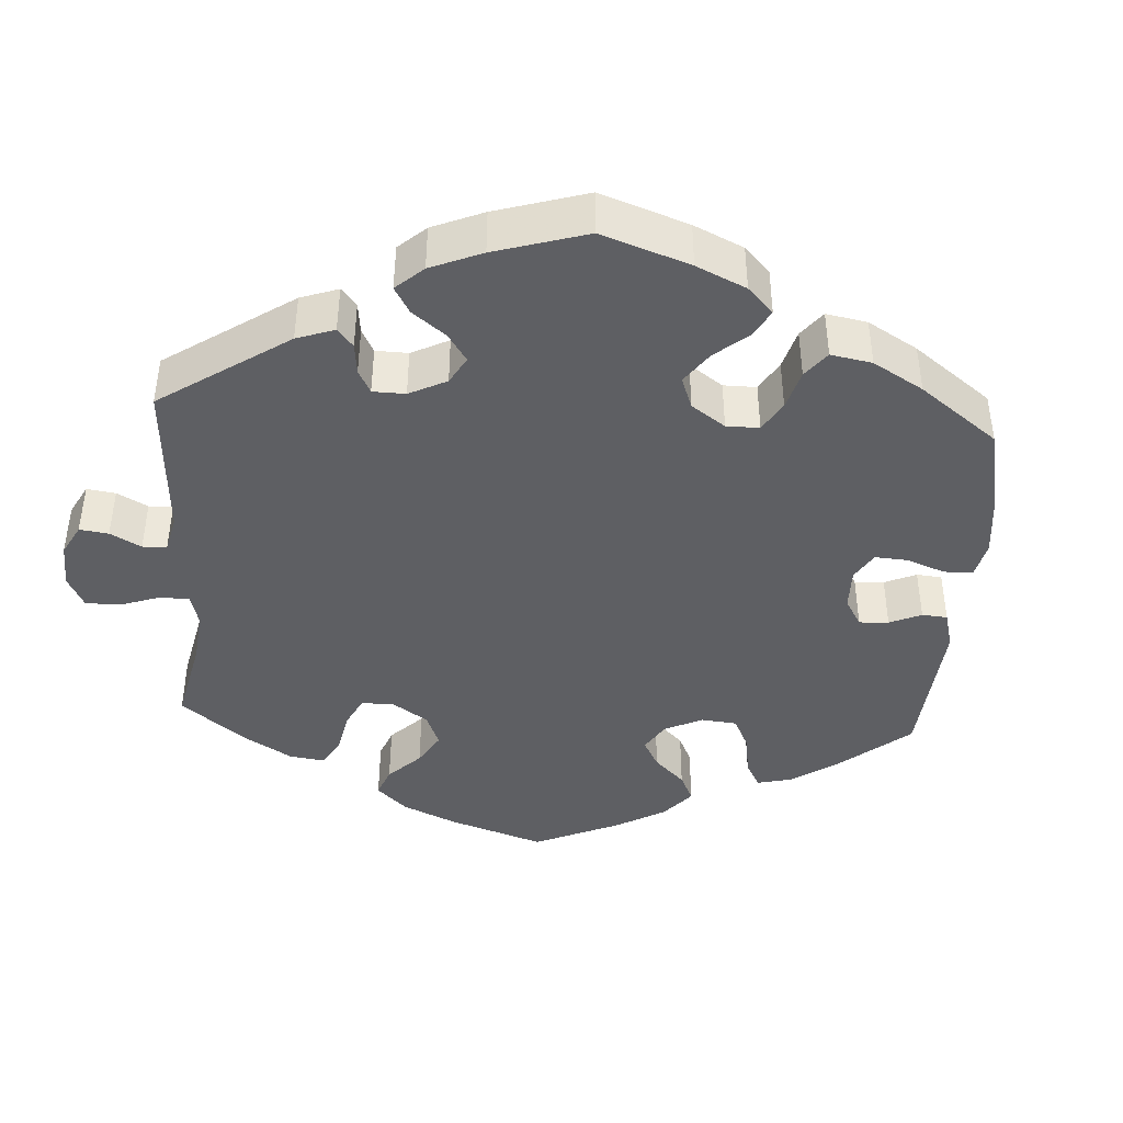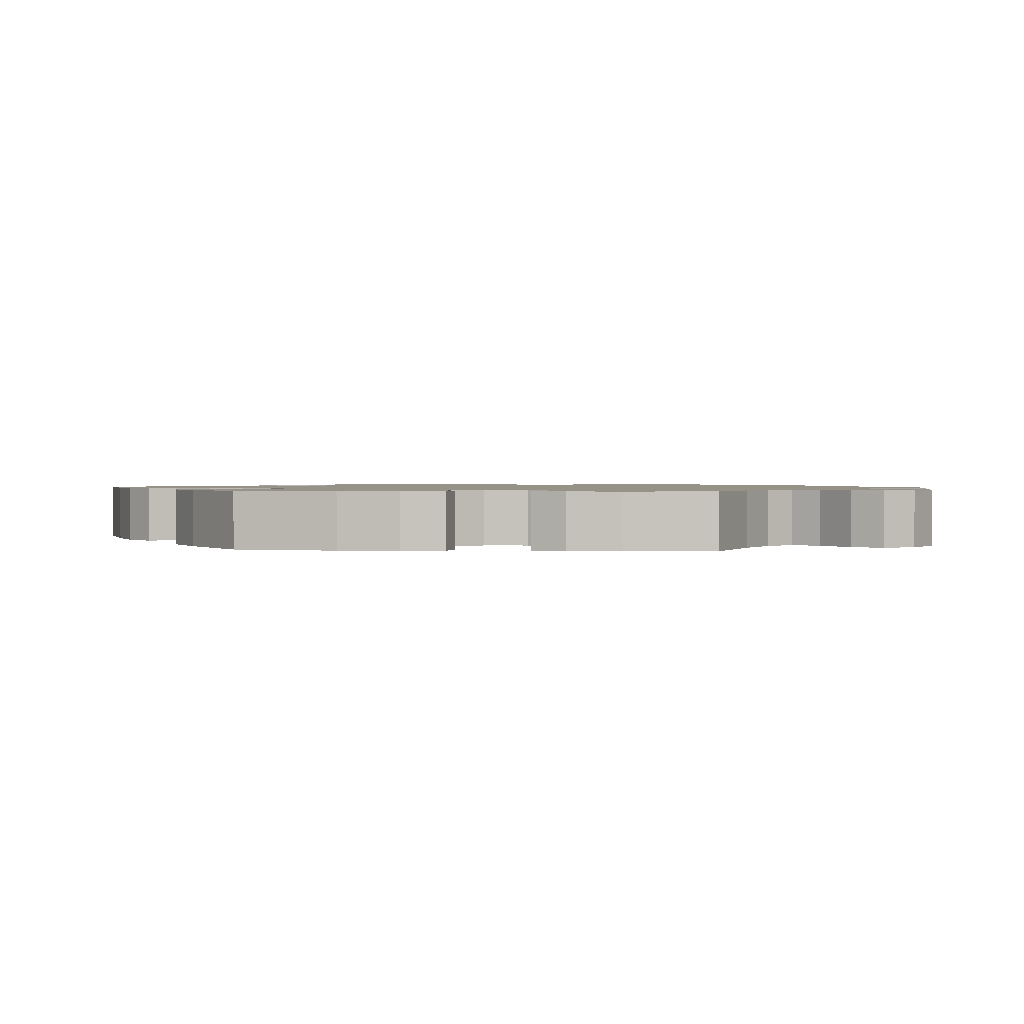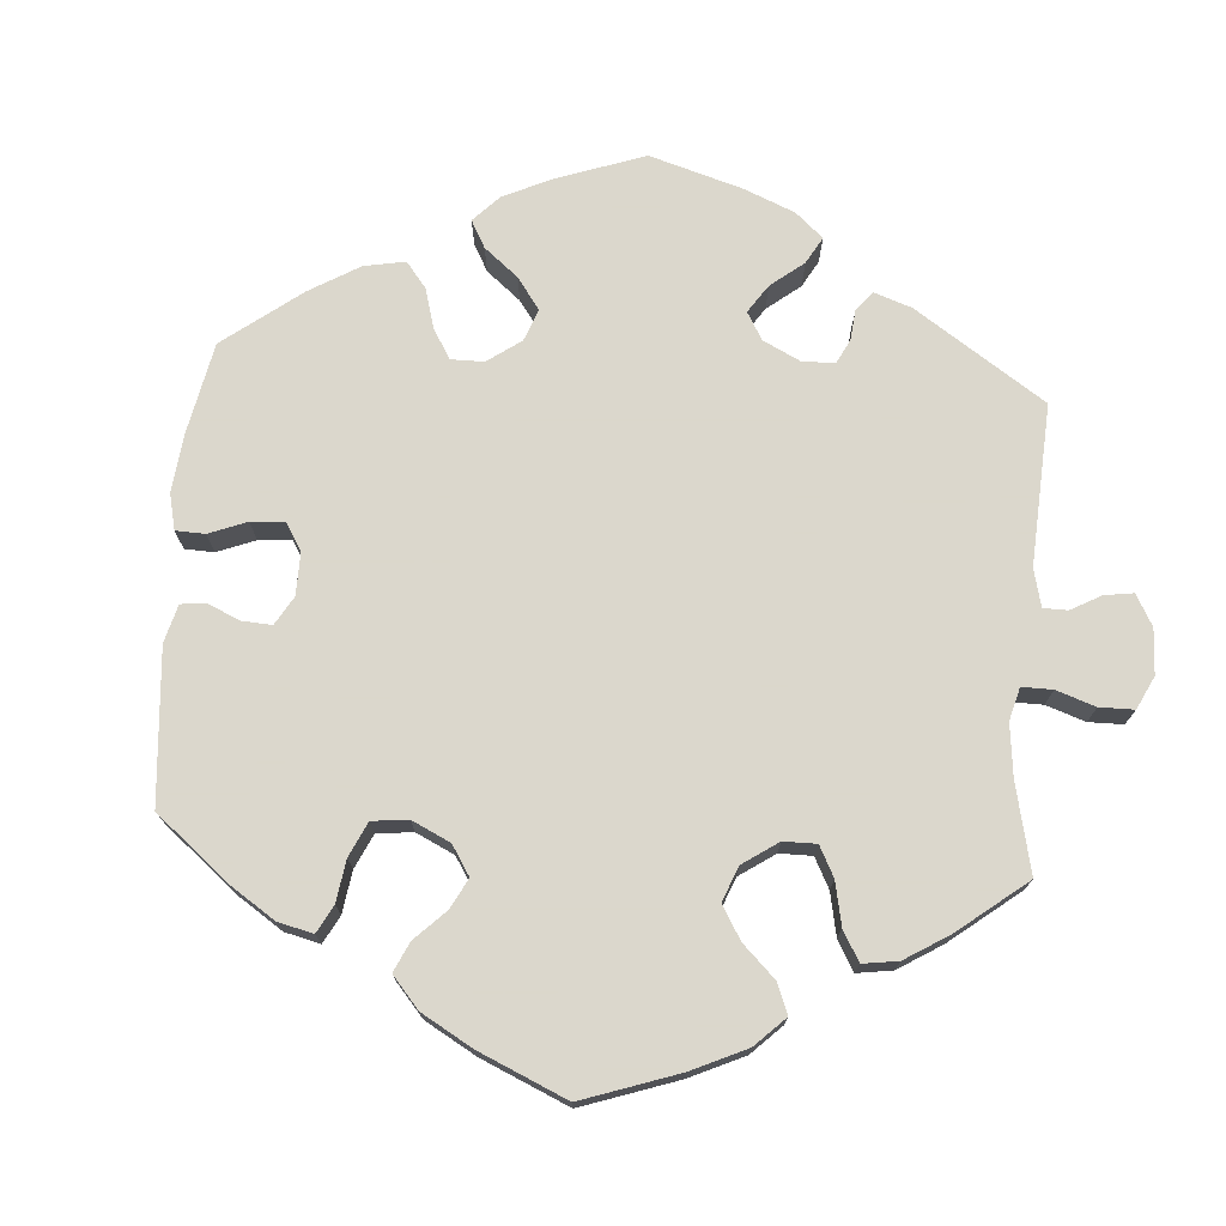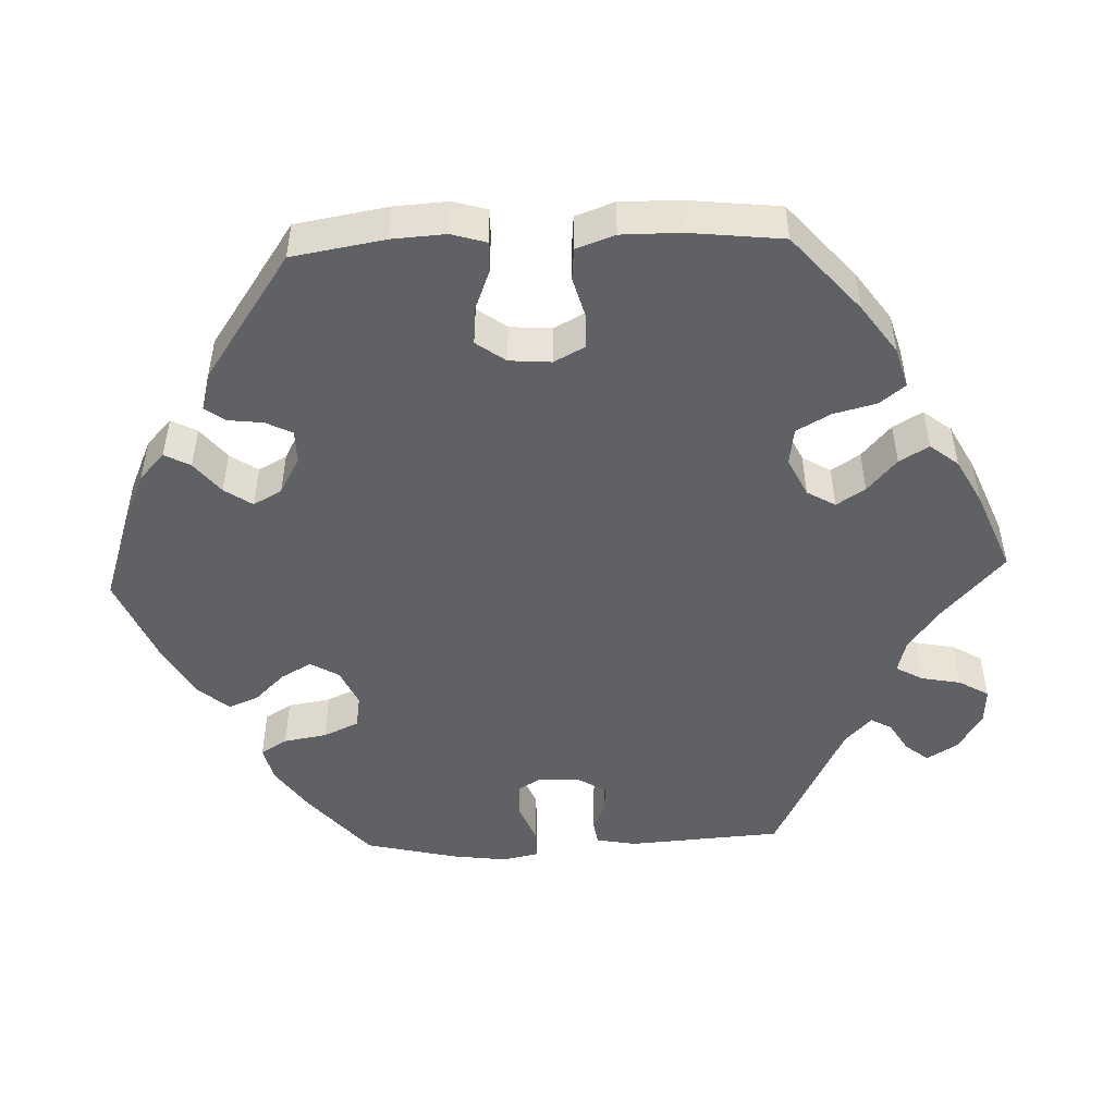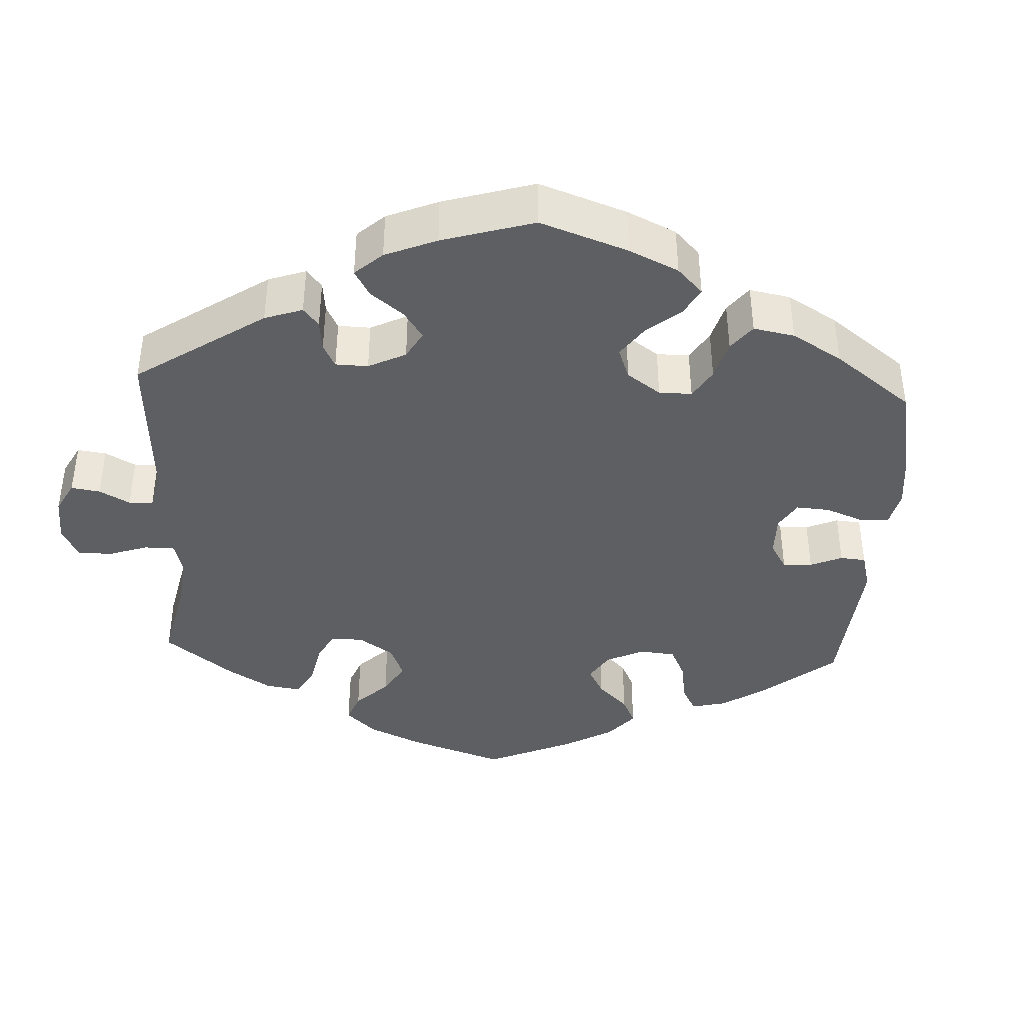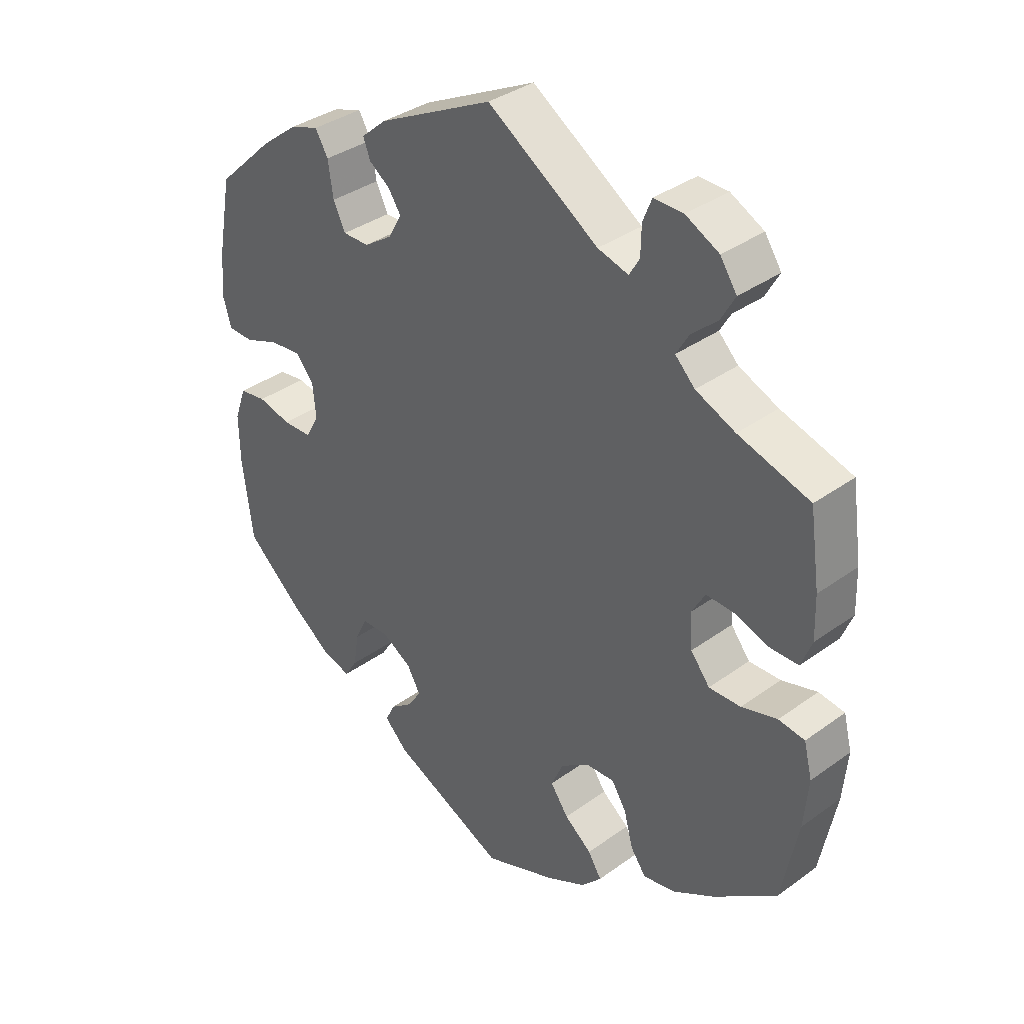
<metadata>
{"format":"obj","ext":"obj","renderer":"f3d","projection":"perspective","resolution":1024,"background":"white","views":[{"elev":-41.9,"azim":56.4,"up":"+Y"},{"elev":1.2,"azim":-84.8,"up":"+Y"},{"elev":73.4,"azim":-115.6,"up":"+Y"},{"elev":-49.3,"azim":-147.6,"up":"+Y"},{"elev":-40.2,"azim":57.0,"up":"+Y"},{"elev":35.8,"azim":-133.6,"up":"+Z"}]}
</metadata>
<code>
v -0.113 0.07 -0.535
v -0.175 0.07 -0.504
v -0.207 0.07 -0.47
v -0.186 0.07 -0.436
v -0.143 0.07 -0.402
v -0.115 0.07 -0.362
v -0.134 0.07 -0.319
v -0.179 0.07 -0.288
v -0.224 0.07 -0.286
v -0.247 0.07 -0.323
v -0.261 0.07 -0.376
v -0.285 0.07 -0.41
v -0.337 0.07 -0.4
v -0.402 0.07 -0.362
v -0.501 0.07 -0.289
v -0.526 0.07 -0.16
v -0.533 0.07 -0.083
v -0.52 0.07 -0.031
v -0.479 0.07 -0.025
v -0.423 0.07 -0.041
v -0.373 0.07 -0.042
v -0.343 0.07 -0.004
v -0.339 0.07 0.051
v -0.36 0.07 0.088
v -0.404 0.07 0.086
v -0.458 0.07 0.068
v -0.502 0.07 0.068
v -0.519 0.07 0.111
v -0.517 0.07 0.177
v -0.501 0.07 0.289
v -0.389 0.07 0.324
v -0.327 0.07 0.351
v -0.296 0.07 0.382
v -0.316 0.07 0.416
v -0.356 0.07 0.451
v -0.378 0.07 0.49
v -0.352 0.07 0.529
v -0.3 0.07 0.556
v -0.254 0.07 0.557
v -0.24 0.07 0.522
v -0.239 0.07 0.477
v -0.223 0.07 0.45
v -0.175 0.07 0.464
v -0.001 0.07 0.578
v 0.179 0.07 0.489
v 0.218 0.07 0.455
v 0.207 0.07 0.426
v 0.174 0.07 0.402
v 0.155 0.07 0.373
v 0.175 0.07 0.336
v 0.22 0.07 0.306
v 0.261 0.07 0.306
v 0.28 0.07 0.345
v 0.288 0.07 0.399
v 0.308 0.07 0.433
v 0.353 0.07 0.418
v 0.41 0.07 0.374
v 0.5 0.07 0.289
v 0.522 0.07 0.171
v 0.528 0.07 0.101
v 0.515 0.07 0.056
v 0.475 0.07 0.055
v 0.422 0.07 0.075
v 0.372 0.07 0.08
v 0.344 0.07 0.046
v 0.339 0.07 -0.007
v 0.36 0.07 -0.044
v 0.405 0.07 -0.045
v 0.457 0.07 -0.032
v 0.499 0.07 -0.038
v 0.517 0.07 -0.089
v 0.516 0.07 -0.164
v 0.5 0.07 -0.289
v 0.408 0.07 -0.37
v 0.349 0.07 -0.413
v 0.303 0.07 -0.427
v 0.283 0.07 -0.395
v 0.275 0.07 -0.343
v 0.256 0.07 -0.304
v 0.214 0.07 -0.303
v 0.167 0.07 -0.331
v 0.146 0.07 -0.368
v 0.167 0.07 -0.4
v 0.203 0.07 -0.427
v 0.217 0.07 -0.457
v 0.181 0.07 -0.493
v 0.001 0.07 -0.578
v -0.113 0 -0.535
v -0.175 0 -0.504
v -0.207 0 -0.47
v -0.186 0 -0.436
v -0.143 0 -0.402
v -0.115 0 -0.362
v -0.134 0 -0.319
v -0.179 0 -0.288
v -0.224 0 -0.286
v -0.247 0 -0.323
v -0.261 0 -0.376
v -0.285 0 -0.41
v -0.337 0 -0.4
v -0.402 0 -0.362
v -0.501 0 -0.289
v -0.526 0 -0.16
v -0.533 0 -0.083
v -0.52 0 -0.031
v -0.479 0 -0.025
v -0.423 0 -0.041
v -0.373 0 -0.042
v -0.343 0 -0.004
v -0.339 0 0.051
v -0.36 0 0.088
v -0.404 0 0.086
v -0.458 0 0.068
v -0.502 0 0.068
v -0.519 0 0.111
v -0.517 0 0.177
v -0.501 0 0.289
v -0.389 0 0.324
v -0.327 0 0.351
v -0.296 0 0.382
v -0.316 0 0.416
v -0.356 0 0.451
v -0.378 0 0.49
v -0.352 0 0.529
v -0.3 0 0.556
v -0.254 0 0.557
v -0.24 0 0.522
v -0.239 0 0.477
v -0.223 0 0.45
v -0.175 0 0.464
v -0.001 0 0.578
v 0.179 0 0.489
v 0.218 0 0.455
v 0.207 0 0.426
v 0.174 0 0.402
v 0.155 0 0.373
v 0.175 0 0.336
v 0.22 0 0.306
v 0.261 0 0.306
v 0.28 0 0.345
v 0.288 0 0.399
v 0.308 0 0.433
v 0.353 0 0.418
v 0.41 0 0.374
v 0.5 0 0.289
v 0.522 0 0.171
v 0.528 0 0.101
v 0.515 0 0.056
v 0.475 0 0.055
v 0.422 0 0.075
v 0.372 0 0.08
v 0.344 0 0.046
v 0.339 0 -0.007
v 0.36 0 -0.044
v 0.405 0 -0.045
v 0.457 0 -0.032
v 0.499 0 -0.038
v 0.517 0 -0.089
v 0.516 0 -0.164
v 0.5 0 -0.289
v 0.408 0 -0.37
v 0.349 0 -0.413
v 0.303 0 -0.427
v 0.283 0 -0.395
v 0.275 0 -0.343
v 0.256 0 -0.304
v 0.214 0 -0.303
v 0.167 0 -0.331
v 0.146 0 -0.368
v 0.167 0 -0.4
v 0.203 0 -0.427
v 0.217 0 -0.457
v 0.181 0 -0.493
v 0.001 0 -0.578
f 83 84 85 86
f 82 83 86 87
f 81 82 87 1
f 75 76 77 78
f 75 78 79
f 74 75 79
f 73 74 79
f 72 73 79 80
f 68 69 70 71
f 67 68 71 72
f 60 61 62 63
f 60 63 64
f 59 60 64
f 58 59 64
f 57 58 64 65
f 53 54 55 56
f 52 53 56 57
f 45 46 47 48
f 43 44 45 48
f 42 43 48 49
f 38 39 40 41
f 38 41 42
f 37 38 42
f 34 35 36 37
f 33 34 37 42
f 32 33 42 49
f 28 29 30 31
f 25 26 27 28
f 24 25 28 31
f 23 24 31 32
f 17 18 19 20
f 17 20 21
f 16 17 21
f 15 16 21
f 14 15 21 22
f 10 11 12 13
f 9 10 13 14
f 2 3 4 5
f 81 1 2 5
f 80 81 5 6
f 67 72 80 6
f 52 57 65
f 51 52 65 66
f 50 51 66
f 23 32 49 50
f 22 23 50 66
f 9 14 22 66
f 8 9 66 67
f 67 6 7
f 7 8 67
f 173 172 171 170
f 174 173 170 169
f 88 174 169 168
f 165 164 163 162
f 166 165 162
f 166 162 161
f 166 161 160
f 167 166 160 159
f 158 157 156 155
f 159 158 155 154
f 150 149 148 147
f 151 150 147
f 151 147 146
f 151 146 145
f 152 151 145 144
f 143 142 141 140
f 144 143 140 139
f 135 134 133 132
f 135 132 131 130
f 136 135 130 129
f 128 127 126 125
f 129 128 125
f 129 125 124
f 124 123 122 121
f 129 124 121 120
f 136 129 120 119
f 118 117 116 115
f 115 114 113 112
f 118 115 112 111
f 119 118 111 110
f 107 106 105 104
f 108 107 104
f 108 104 103
f 108 103 102
f 109 108 102 101
f 100 99 98 97
f 101 100 97 96
f 92 91 90 89
f 92 89 88 168
f 93 92 168 167
f 93 167 159 154
f 152 144 139
f 153 152 139 138
f 153 138 137
f 137 136 119 110
f 153 137 110 109
f 153 109 101 96
f 154 153 96 95
f 94 93 154
f 154 95 94
f 1 88 89 2
f 2 89 90 3
f 3 90 91 4
f 4 91 92 5
f 5 92 93 6
f 6 93 94 7
f 7 94 95 8
f 8 95 96 9
f 9 96 97 10
f 10 97 98 11
f 11 98 99 12
f 12 99 100 13
f 13 100 101 14
f 14 101 102 15
f 15 102 103 16
f 16 103 104 17
f 17 104 105 18
f 18 105 106 19
f 19 106 107 20
f 20 107 108 21
f 21 108 109 22
f 22 109 110 23
f 23 110 111 24
f 24 111 112 25
f 25 112 113 26
f 26 113 114 27
f 27 114 115 28
f 28 115 116 29
f 29 116 117 30
f 30 117 118 31
f 31 118 119 32
f 32 119 120 33
f 33 120 121 34
f 34 121 122 35
f 35 122 123 36
f 36 123 124 37
f 37 124 125 38
f 38 125 126 39
f 39 126 127 40
f 40 127 128 41
f 41 128 129 42
f 42 129 130 43
f 43 130 131 44
f 44 131 132 45
f 45 132 133 46
f 46 133 134 47
f 47 134 135 48
f 48 135 136 49
f 49 136 137 50
f 50 137 138 51
f 51 138 139 52
f 52 139 140 53
f 53 140 141 54
f 54 141 142 55
f 55 142 143 56
f 56 143 144 57
f 57 144 145 58
f 58 145 146 59
f 59 146 147 60
f 60 147 148 61
f 61 148 149 62
f 62 149 150 63
f 63 150 151 64
f 64 151 152 65
f 65 152 153 66
f 66 153 154 67
f 67 154 155 68
f 68 155 156 69
f 69 156 157 70
f 70 157 158 71
f 71 158 159 72
f 72 159 160 73
f 73 160 161 74
f 74 161 162 75
f 75 162 163 76
f 76 163 164 77
f 77 164 165 78
f 78 165 166 79
f 79 166 167 80
f 80 167 168 81
f 81 168 169 82
f 82 169 170 83
f 83 170 171 84
f 84 171 172 85
f 85 172 173 86
f 86 173 174 87
f 87 174 88 1

</code>
